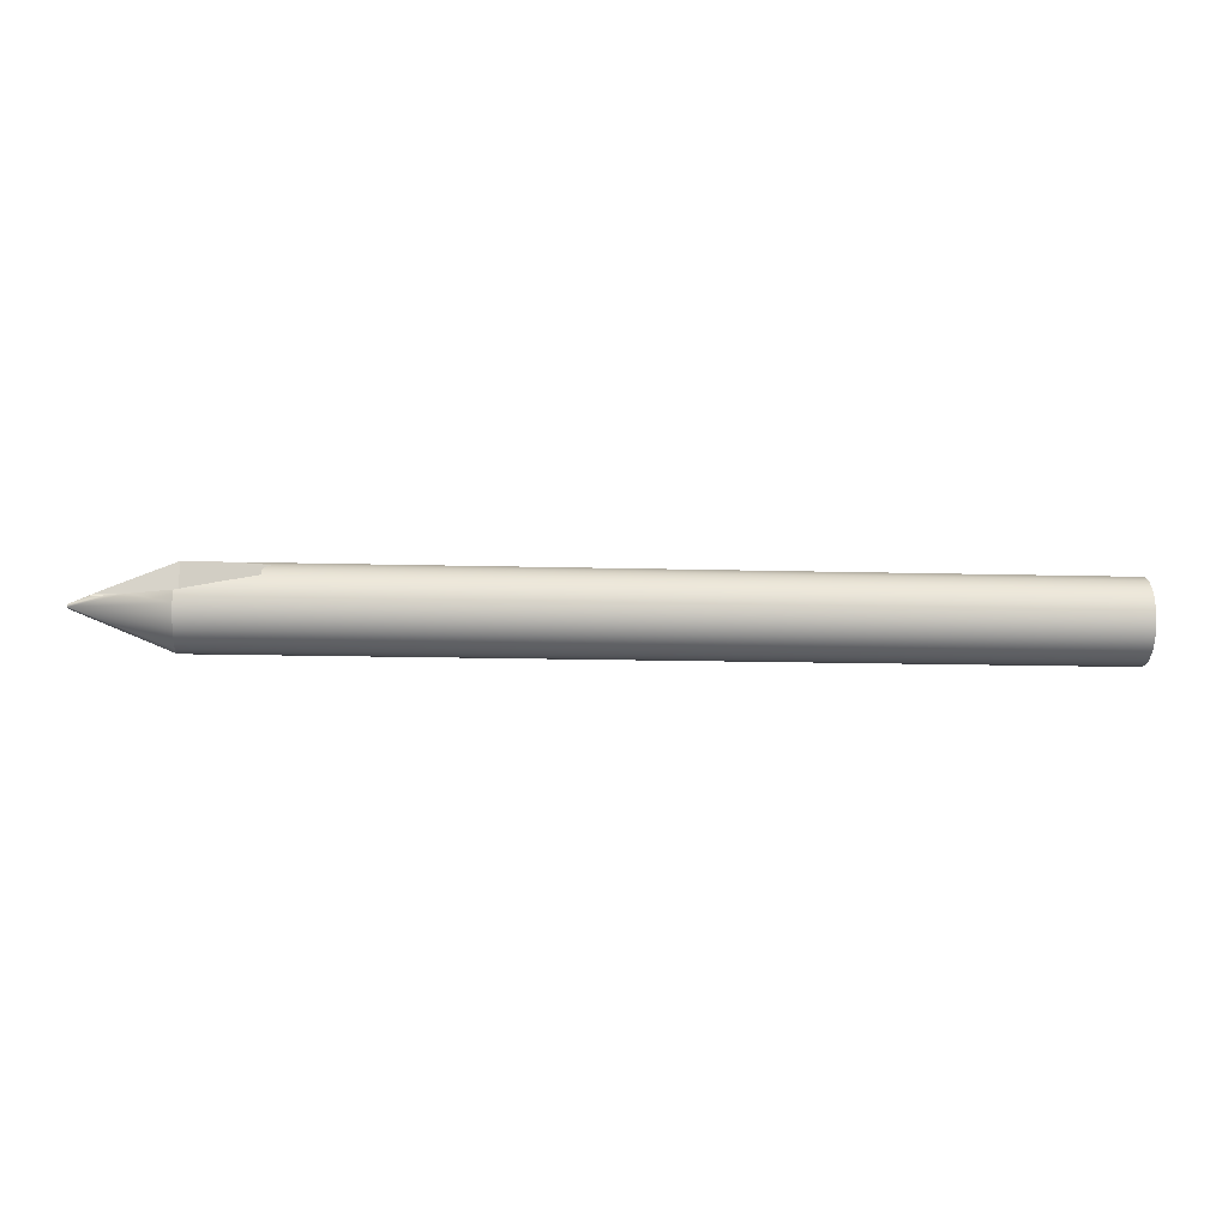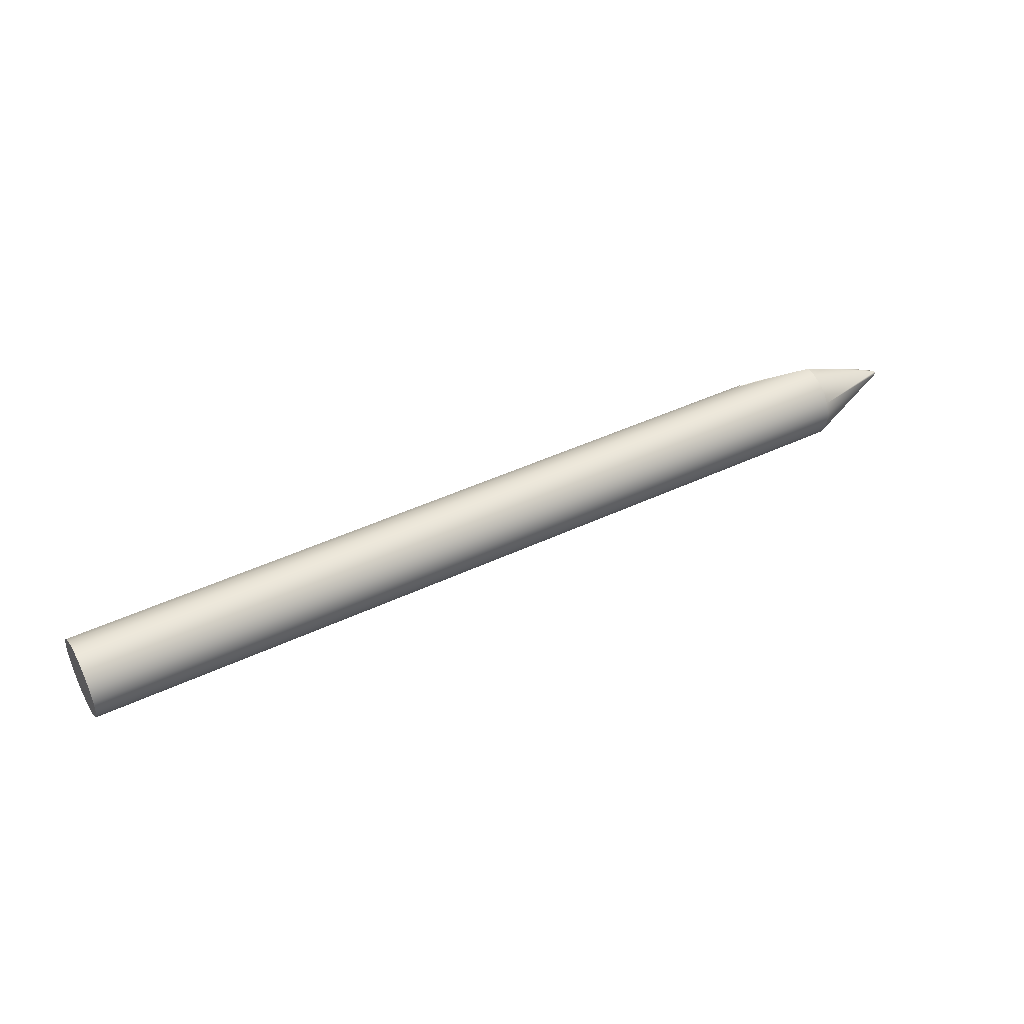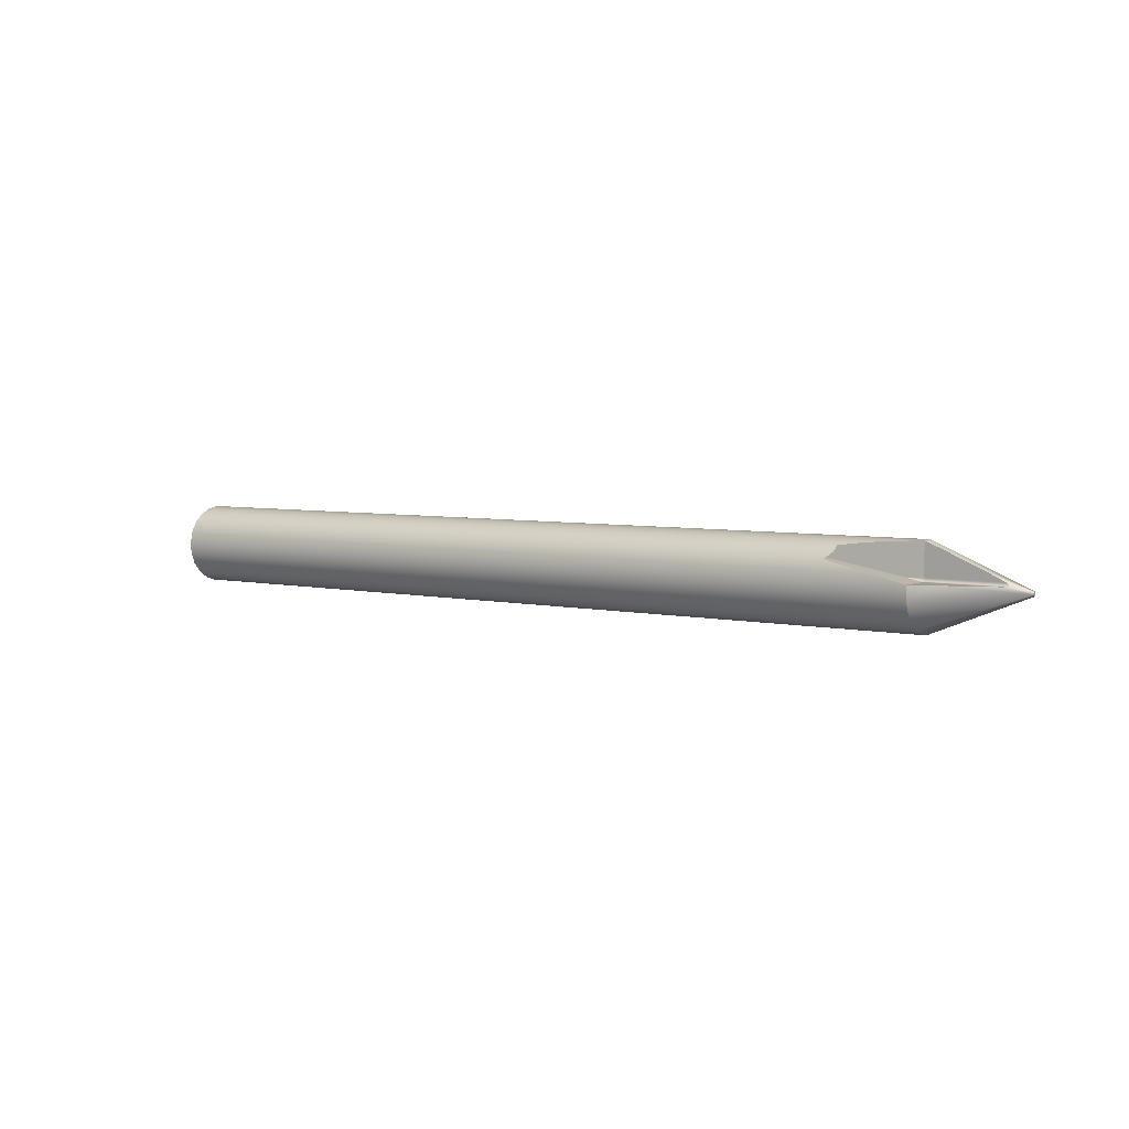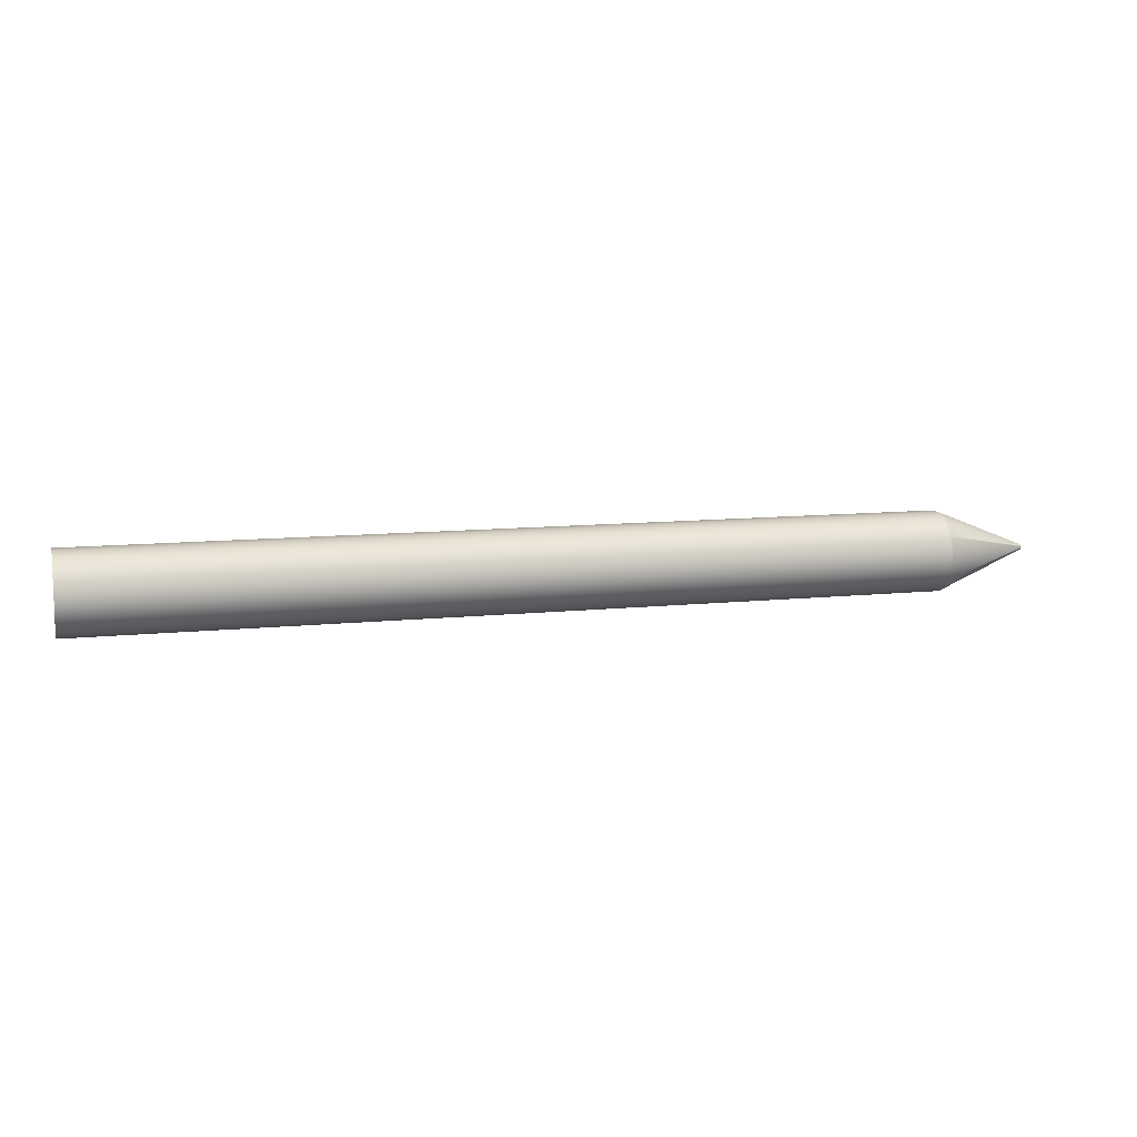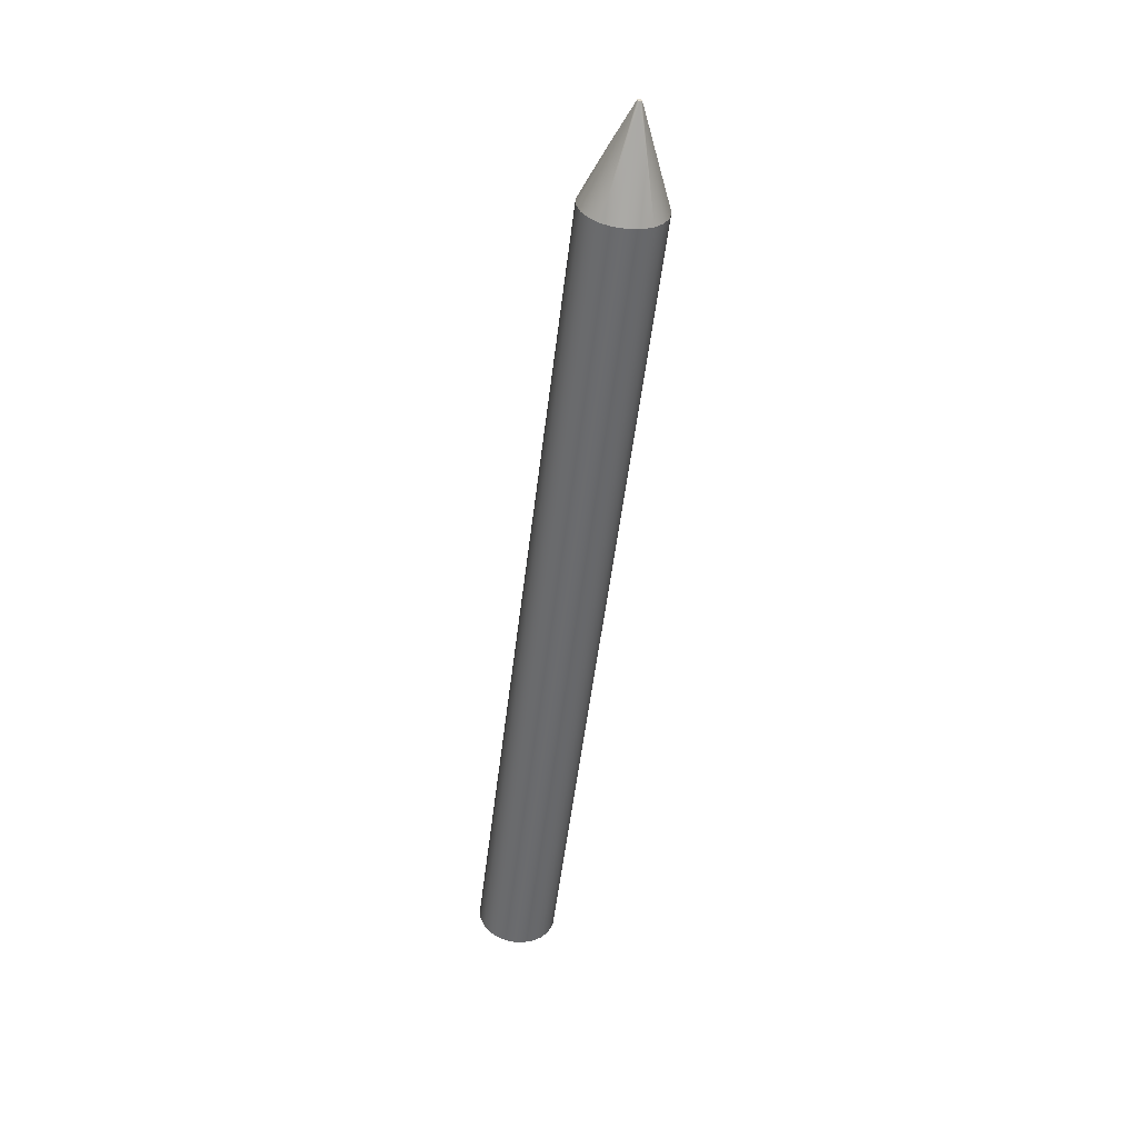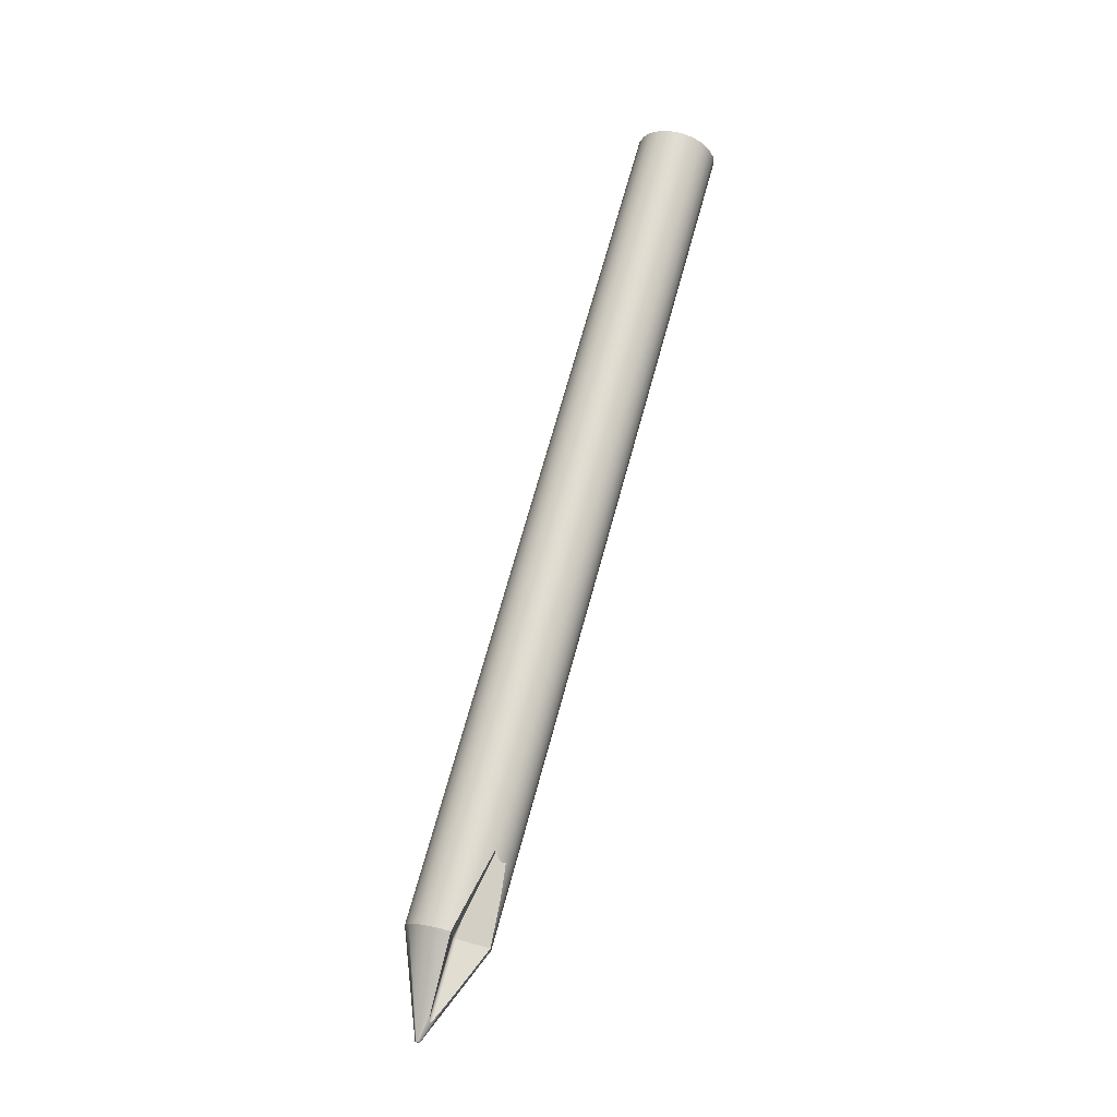
<metadata>
{"format":"obj","ext":"obj","renderer":"f3d","projection":"perspective","resolution":1024,"background":"white","views":[{"elev":-12.4,"azim":-3.9,"up":"+Y"},{"elev":44.7,"azim":151.3,"up":"+Y"},{"elev":4.9,"azim":-143.7,"up":"+Z"},{"elev":10.4,"azim":165.0,"up":"+Y"},{"elev":-53.5,"azim":-96.9,"up":"+Z"},{"elev":68.8,"azim":-74.8,"up":"+Y"}]}
</metadata>
<code>
v 12.6 -1 4.6
v 12.6 -1.177 4.573
v 12.6 -1.338 4.496
v 12.6 -1.469 4.374
v 12.6 -1.559 4.219
v 12.6 -1.598 4.045
v 12.6 -1.585 3.866
v 12.6 -1.52 3.7
v 12.6 -1.408 3.56
v 12.6 -1.26 3.459
v 12.6 -1.089 3.407
v 12.6 -0.9106 3.407
v 12.6 -0.7397 3.459
v 12.6 -0.5919 3.56
v 12.6 -0.4804 3.7
v 12.6 -0.415 3.866
v 12.6 -0.4017 4.045
v 12.6 -0.4415 4.219
v 12.6 -0.5309 4.374
v 12.6 -0.662 4.496
v 12.6 -0.8231 4.573
v -1.4 -1 3.966
v -1.4 -1.033 3.989
v -1.4 -1.02 4.028
v -1.4 -0.9798 4.028
v -1.4 -0.9673 3.989
v -1.07 -0.85 4.075
v -0.973 -0.8072 4.075
v -0.9067 -0.7787 4.075
v -0.8222 -0.7429 4.075
v -0.7113 -0.6965 4.075
v -0.5599 -0.6338 4.075
v -0.4615 -0.5933 4.075
v -0.3415 -0.5441 4.075
v -0.1918 -0.4829 4.075
v 0 -0.4047 4.075
v 0 -0.4086 3.899
v 0 -0.4633 3.732
v 0 -0.5642 3.588
v 0 -0.7027 3.479
v 0 -0.8667 3.415
v 0 -1.042 3.401
v 0 -1.214 3.439
v 0 -1.368 3.526
v 0 -1.489 3.653
v 0 -1.569 3.81
v 0 -1.6 3.983
v 0 -1.579 4.158
v 0 -1.508 4.319
v 0 -1.394 4.453
v 0 -1.245 4.548
v 0 -1.076 4.595
v 3.969e-18 -0.9 4.592
v -0.1087 -0.9 4.547
v -0.2033 -0.9 4.508
v -0.36 -0.9 4.443
v -0.4843 -0.9 4.392
v -0.5852 -0.9 4.35
v -0.6687 -0.9 4.314
v -0.7387 -0.9 4.284
v -0.8495 -0.9 4.237
v -0.9327 -0.9 4.199
v -0.9971 -0.9 4.17
v -1.089 -0.9 4.125
v -1.115 -0.8972 4.108
v -1.122 -0.8815 4.086
v -1.4 -1 3.966
v -1.4 -0.9673 3.989
v -1.4 -0.9798 4.028
v -1.4 -1.02 4.028
v -1.4 -1.033 3.989
v -1.4 -1 3.966
v 0 -0.8667 3.415
v 3.969e-18 -0.9 4.592
v 0.572 -0.7784 4.558
v 0.8422 -0.721 4.531
v 1.098 -0.6666 4.499
v 1.383 -0.6061 4.369
v 0.2352 -0.85 4.125
v 0 -0.9 4.125
v 1.098 -0.6666 4.499
v 1.081 -0.6185 4.463
v 1.092 -0.5742 4.423
v 1.131 -0.5341 4.378
v 1.198 -0.4987 4.33
v 1.383 -0.6061 4.369
v -1.07 -0.85 4.075
v -1.122 -0.8815 4.086
v -1.115 -0.8972 4.108
v -1.089 -0.9 4.125
v 0 -0.9 4.125
v 0 -0.8933 4.1
v 0 -0.875 4.082
v 0 -0.85 4.075
v -1.089 -0.9 4.125
v -0.9971 -0.9 4.17
v -0.9327 -0.9 4.199
v -0.8495 -0.9 4.237
v -0.7387 -0.9 4.284
v -0.6687 -0.9 4.314
v -0.5852 -0.9 4.35
v -0.4843 -0.9 4.392
v -0.36 -0.9 4.443
v -0.2033 -0.9 4.508
v -0.1087 -0.9 4.547
v 3.969e-18 -0.9 4.592
v 0 -0.9 4.125
v 1.198 -0.4987 4.33
v 0.9198 -0.4644 4.271
v 0.6246 -0.4371 4.208
v 0 -0.4047 4.075
v 0 -0.85 4.075
v 0.2352 -0.85 4.125
v 1.383 -0.6061 4.369
v 0 -0.4047 4.075
v -0.1918 -0.4829 4.075
v -0.3415 -0.5441 4.075
v -0.4615 -0.5933 4.075
v -0.5599 -0.6338 4.075
v -0.7113 -0.6965 4.075
v -0.8222 -0.7429 4.075
v -0.9067 -0.7787 4.075
v -0.973 -0.8072 4.075
v -1.07 -0.85 4.075
v 0 -0.85 4.075
v 0.2352 -0.85 4.125
v 0 -0.85 4.075
v 0 -0.875 4.082
v 0 -0.8933 4.1
v 0 -0.9 4.125
v 0.2352 -0.85 4.125
v 0.2352 -0.85 4.125
v 0.2352 -0.85 4.125
v 0.1764 -0.8582 4.116
v 0.1764 -0.8624 4.123
v 0.1176 -0.8748 4.122
v 0.1176 -0.8665 4.106
v 0 -0.4047 4.075
v 0.6246 -0.4371 4.208
v 0.9198 -0.4644 4.271
v 1.198 -0.4987 4.33
v 1.131 -0.5341 4.378
v 1.092 -0.5742 4.423
v 1.081 -0.6185 4.463
v 1.098 -0.6666 4.499
v 0.8422 -0.721 4.531
v 0.572 -0.7784 4.558
v 3.969e-18 -0.9 4.592
v 0 -1.076 4.595
v 0 -1.245 4.548
v 0 -1.394 4.453
v 0 -1.508 4.319
v 0 -1.579 4.158
v 0 -1.6 3.983
v 0 -1.569 3.81
v 0 -1.489 3.653
v 0 -1.368 3.526
v 0 -1.214 3.439
v 0 -1.042 3.401
v 0 -0.8667 3.415
v 0 -0.7027 3.479
v 0 -0.5642 3.588
v 0 -0.4633 3.732
v 0 -0.4086 3.899
v 12.6 -1 4.6
v 12.6 -0.8231 4.573
v 12.6 -0.662 4.496
v 12.6 -0.5309 4.374
v 12.6 -0.4415 4.219
v 12.6 -0.4017 4.045
v 12.6 -0.415 3.866
v 12.6 -0.4804 3.7
v 12.6 -0.5919 3.56
v 12.6 -0.7397 3.459
v 12.6 -0.9106 3.407
v 12.6 -1.089 3.407
v 12.6 -1.26 3.459
v 12.6 -1.408 3.56
v 12.6 -1.52 3.7
v 12.6 -1.585 3.866
v 12.6 -1.598 4.045
v 12.6 -1.559 4.219
v 12.6 -1.469 4.374
v 12.6 -1.338 4.496
v 12.6 -1.177 4.573
v 3.969e-18 -0.9 4.592
v 12.6 -1 4.6
f 2 11 1
f 1 11 12
f 1 12 21
f 21 12 13
f 21 13 20
f 20 13 14
f 20 14 19
f 19 14 15
f 19 15 18
f 18 15 16
f 18 16 17
f 11 2 10
f 10 2 3
f 10 3 9
f 9 3 4
f 9 4 8
f 8 4 5
f 8 5 7
f 7 5 6
f 23 24 22
f 22 24 25
f 22 25 26
f 28 68 27
f 27 68 69
f 27 69 66
f 66 69 65
f 65 69 64
f 64 69 63
f 63 69 62
f 62 69 61
f 61 69 70
f 61 70 60
f 60 70 59
f 59 70 58
f 58 70 52
f 58 52 57
f 57 52 56
f 56 52 55
f 55 52 54
f 54 52 53
f 28 29 68
f 68 29 30
f 68 30 31
f 31 32 68
f 68 32 33
f 68 33 34
f 68 34 37
f 37 34 35
f 37 35 36
f 37 38 68
f 68 38 39
f 68 39 40
f 68 40 67
f 67 40 73
f 72 41 42
f 42 43 72
f 72 43 44
f 72 44 71
f 71 44 45
f 71 45 46
f 46 47 71
f 71 47 48
f 71 48 70
f 70 48 49
f 70 49 50
f 50 51 70
f 70 51 52
f 80 74 79
f 79 74 75
f 79 75 76
f 76 77 79
f 79 77 78
f 81 82 86
f 86 82 83
f 86 83 84
f 84 85 86
f 94 87 93
f 93 87 88
f 93 88 92
f 92 88 89
f 92 89 91
f 91 89 90
f 95 96 107
f 107 96 97
f 107 97 98
f 98 99 107
f 107 99 100
f 107 100 101
f 101 102 107
f 107 102 103
f 107 103 104
f 104 105 107
f 107 105 106
f 108 109 114
f 114 109 113
f 113 109 110
f 113 110 111
f 111 112 113
f 115 116 125
f 125 116 117
f 125 117 118
f 118 119 125
f 125 119 120
f 125 120 121
f 121 122 125
f 125 122 123
f 125 123 124
f 126 127 134
f 134 127 128
f 134 128 137
f 137 128 129
f 137 129 136
f 136 129 130
f 136 130 135
f 135 130 131
f 135 133 134
f 136 135 134
f 137 136 134
f 164 138 170
f 170 138 139
f 170 139 169
f 169 139 140
f 169 140 141
f 169 141 168
f 168 141 142
f 168 142 143
f 168 143 167
f 167 143 144
f 167 144 145
f 145 146 167
f 167 146 166
f 166 146 147
f 166 147 186
f 166 186 165
f 187 148 149
f 187 149 185
f 185 149 150
f 185 150 184
f 184 150 151
f 184 151 183
f 183 151 152
f 183 152 182
f 182 152 153
f 182 153 181
f 181 153 154
f 181 154 180
f 180 154 155
f 180 155 179
f 179 155 156
f 179 156 178
f 178 156 157
f 178 157 177
f 177 157 158
f 177 158 176
f 176 158 159
f 176 159 175
f 175 159 160
f 175 160 174
f 174 160 161
f 174 161 173
f 173 161 162
f 173 162 172
f 172 162 163
f 172 163 171
f 171 163 164
f 171 164 170

</code>
